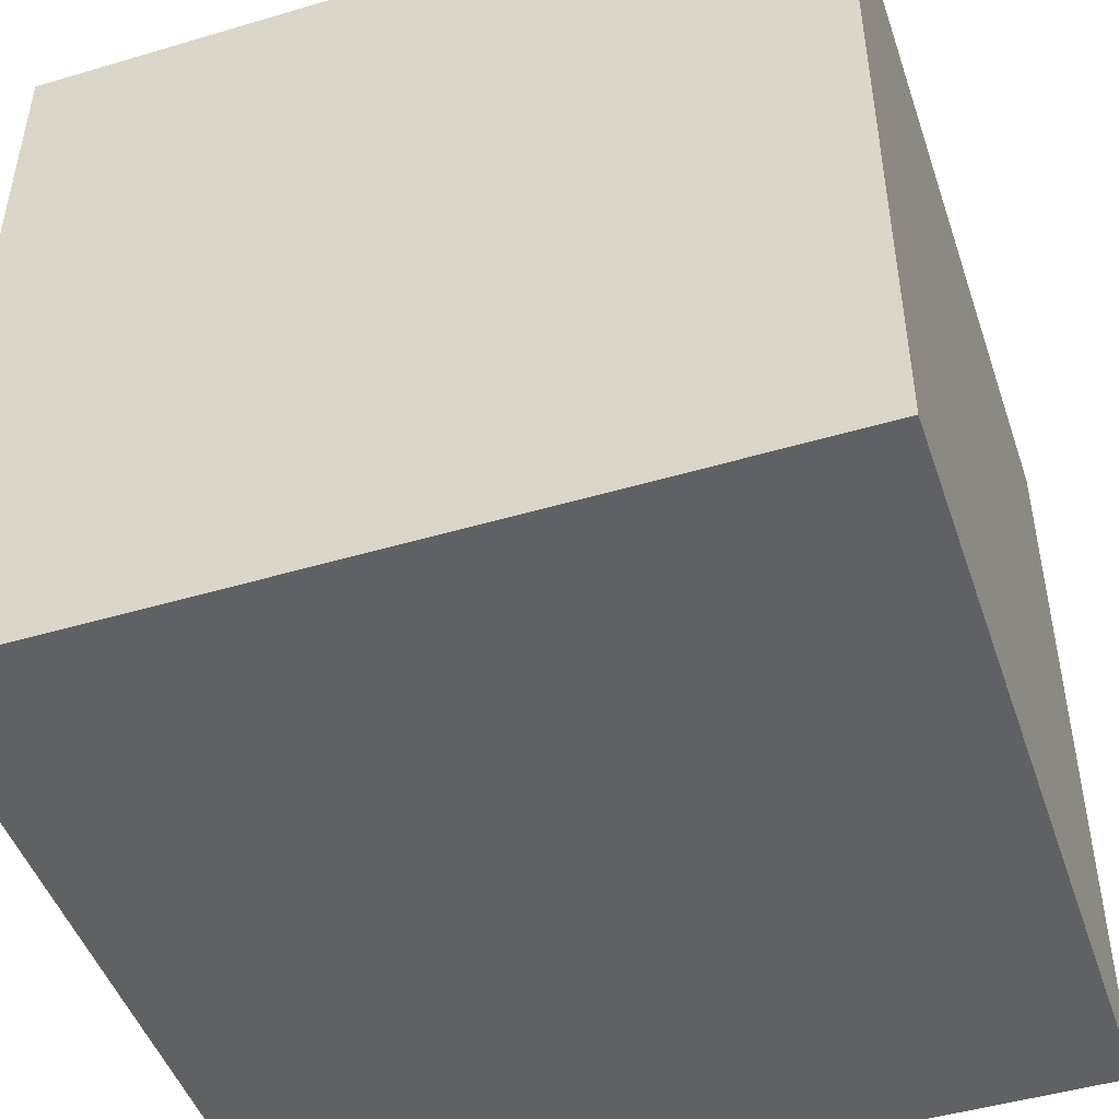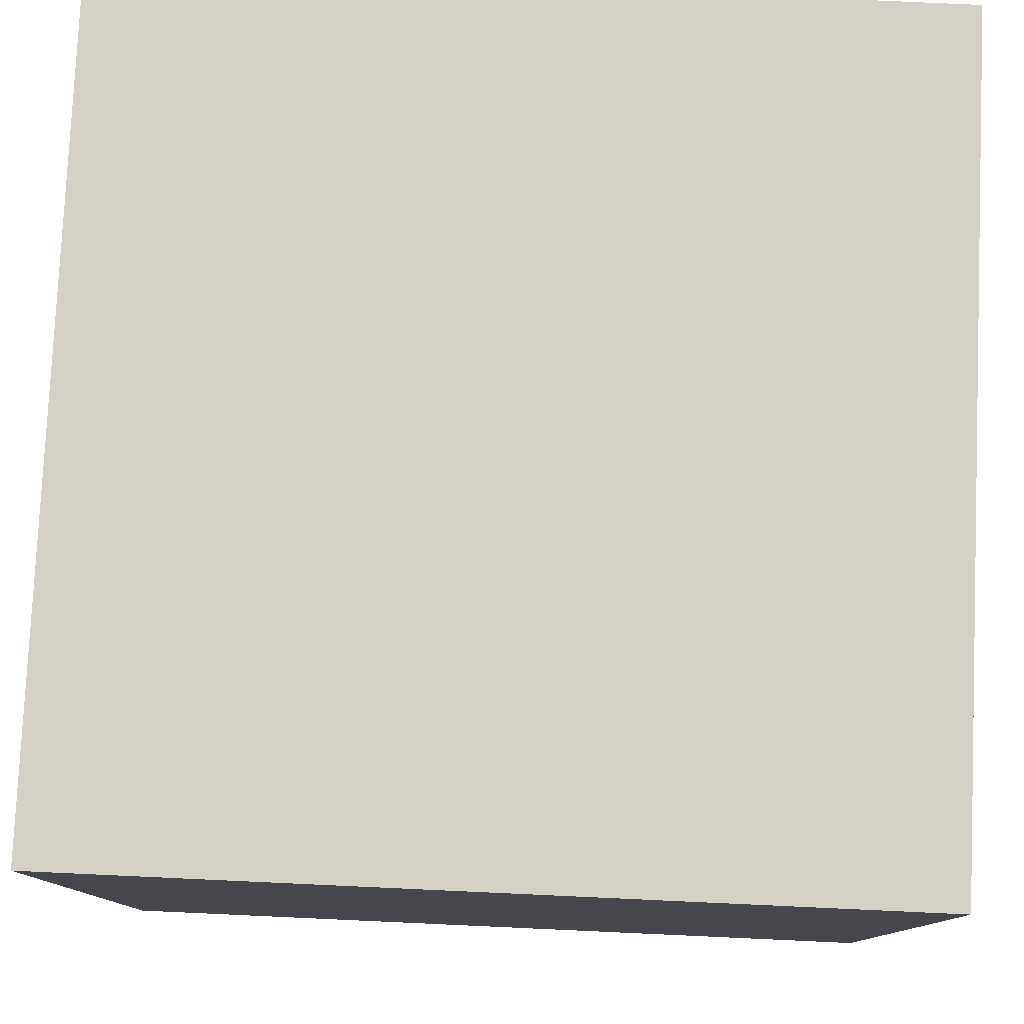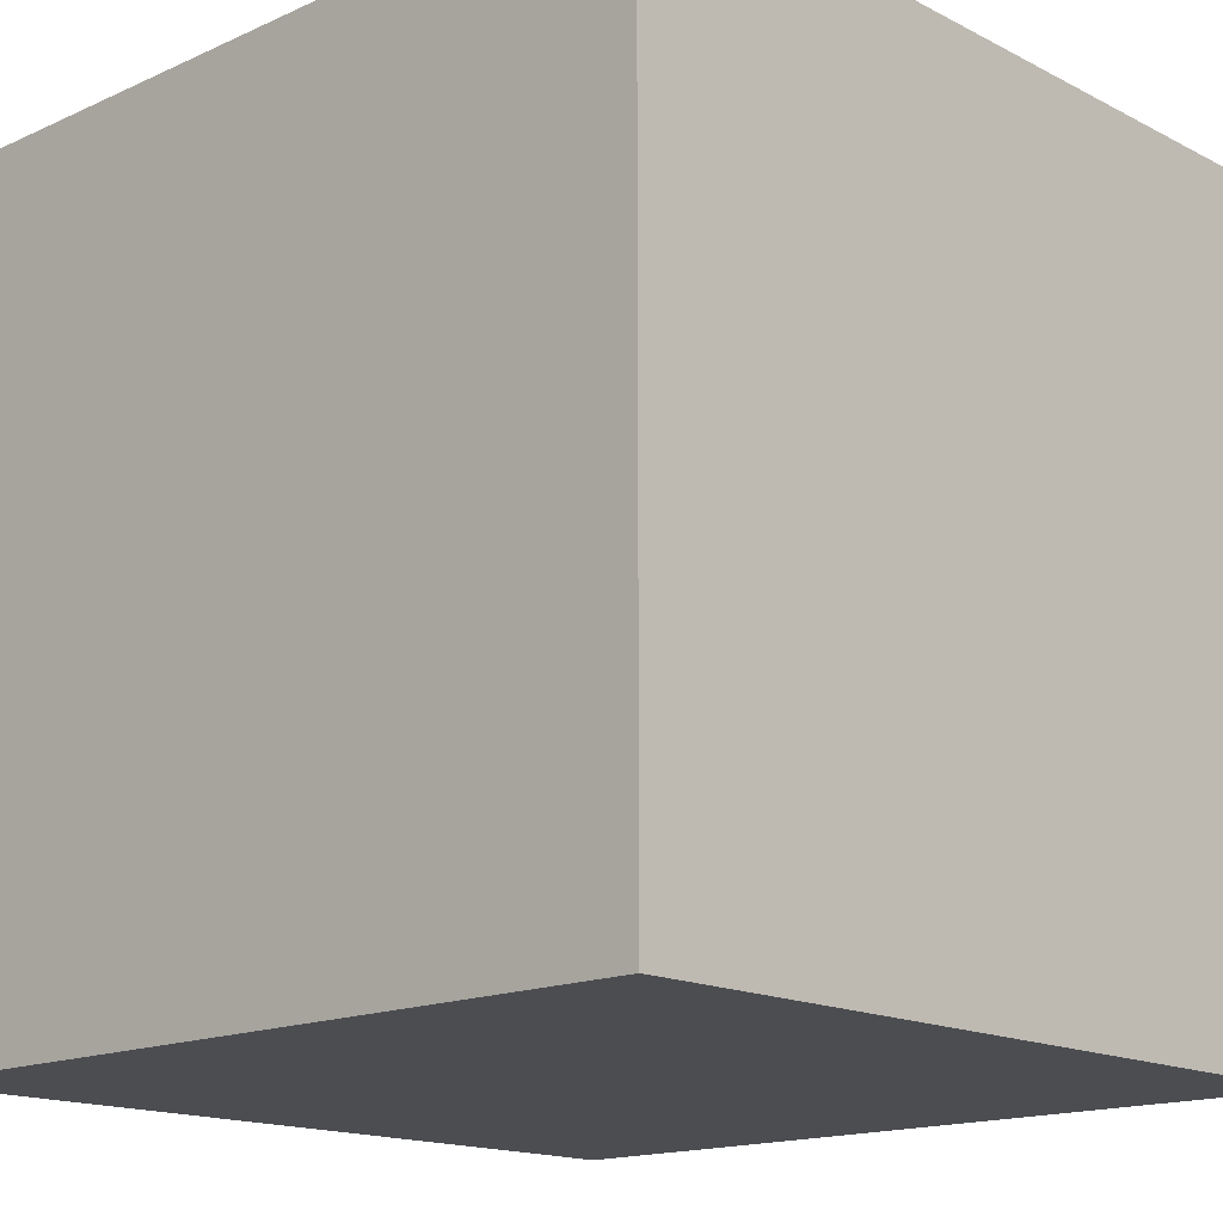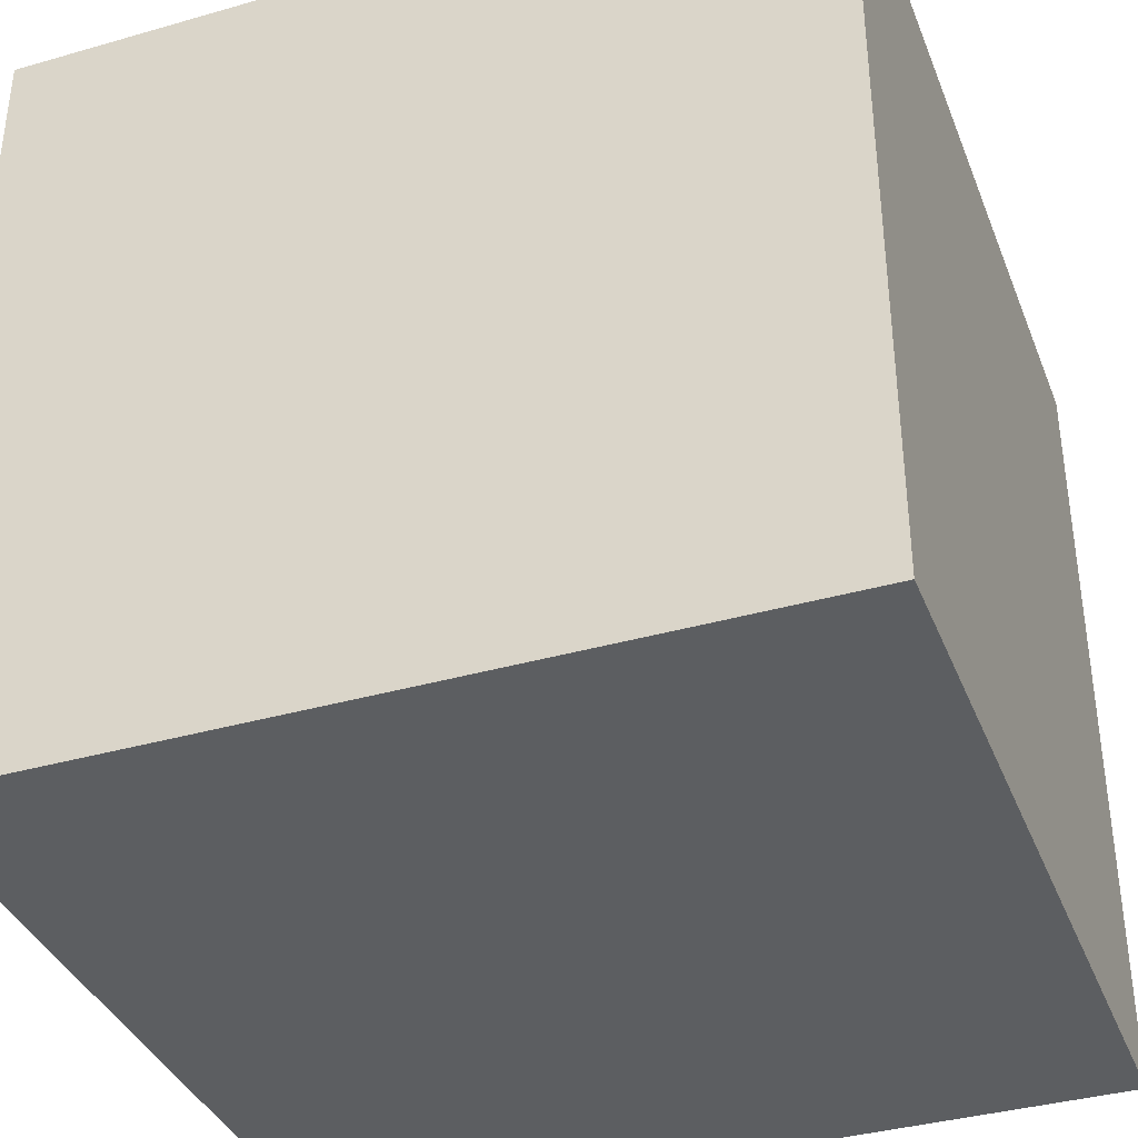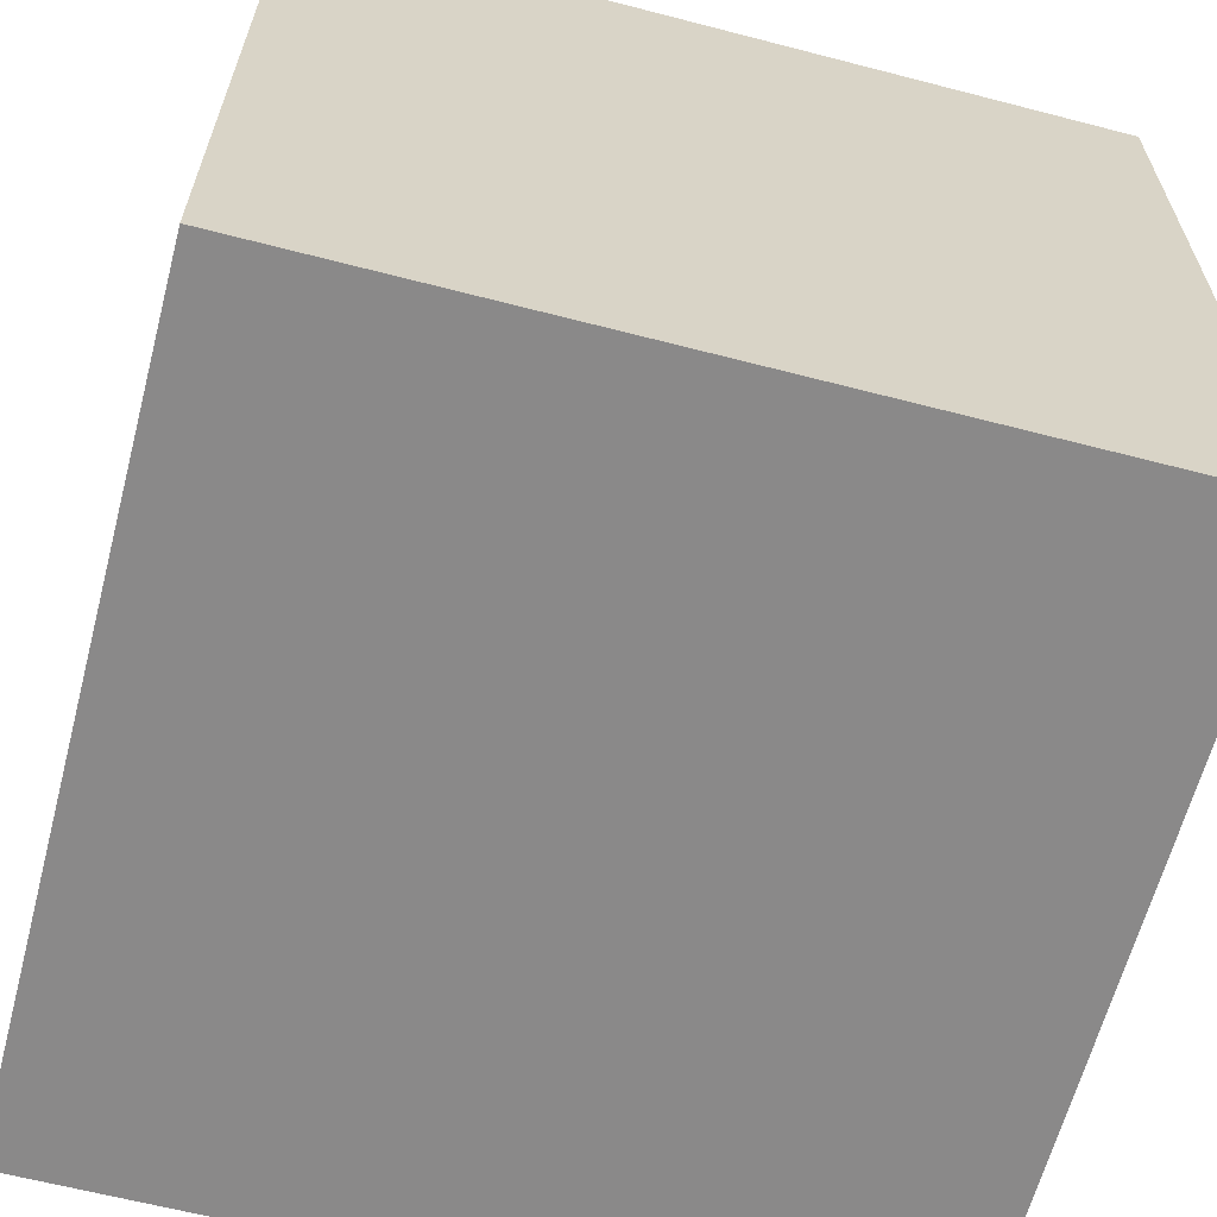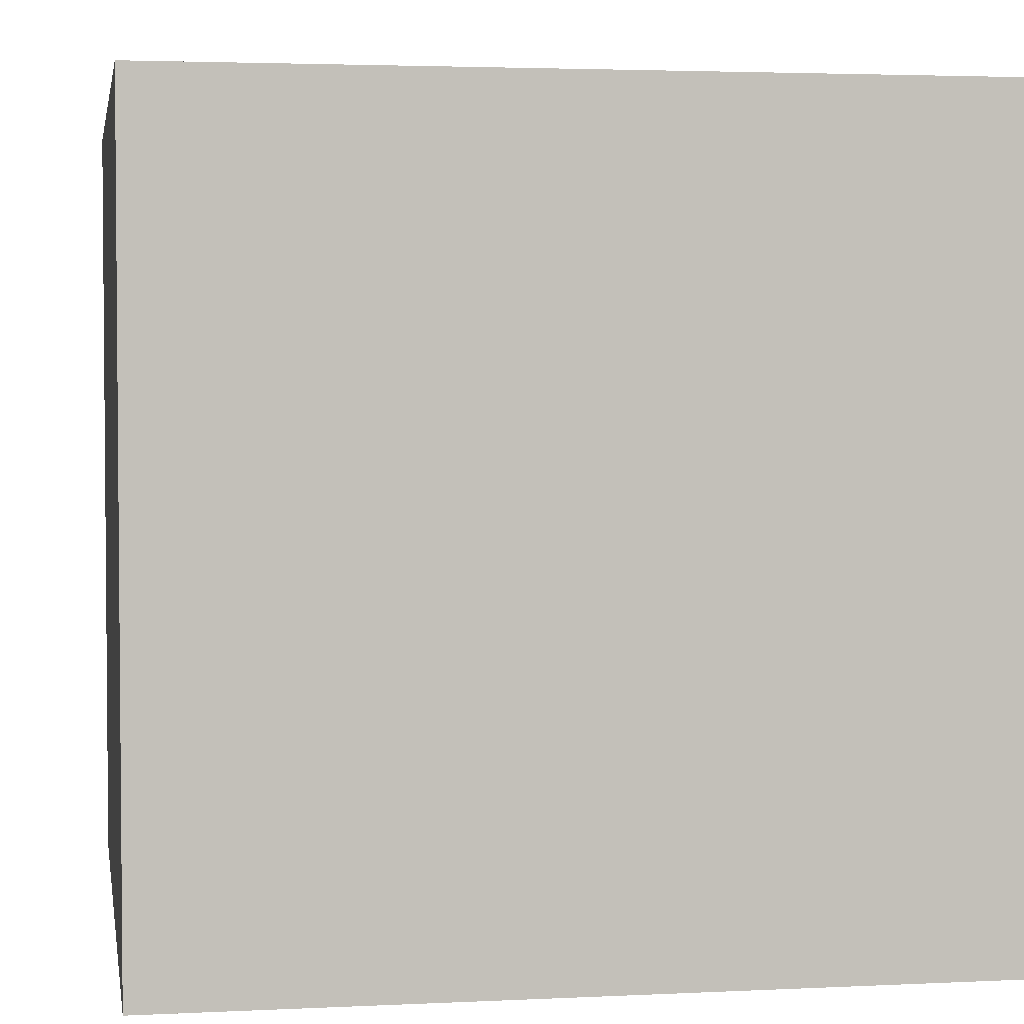
<metadata>
{"format":"obj","ext":"obj","renderer":"f3d","projection":"perspective","resolution":1024,"background":"white","views":[{"elev":-47.4,"azim":18.5,"up":"+Y"},{"elev":79.1,"azim":-177.4,"up":"+Z"},{"elev":-15.8,"azim":43.2,"up":"+Z"},{"elev":-37.3,"azim":20.2,"up":"+Y"},{"elev":-63.3,"azim":165.3,"up":"+Z"},{"elev":3.2,"azim":170.5,"up":"+Z"}]}
</metadata>
<code>
v 5 5 5
v 5 5 -5
v 5 -5 5
v 5 -5 -5
v -5 5 -5
v -5 5 5
v -5 -5 -5
v -5 -5 5
g Top
f 1 3 2
f 3 4 2
g Left
f 7 6 5
f 7 8 6
g Front
f 5 6 2
f 6 1 2
g Back
f 8 7 3
f 7 4 3
g Right
f 6 8 1
f 8 3 1
g Bottom
f 2 4 5
f 4 7 5

</code>
